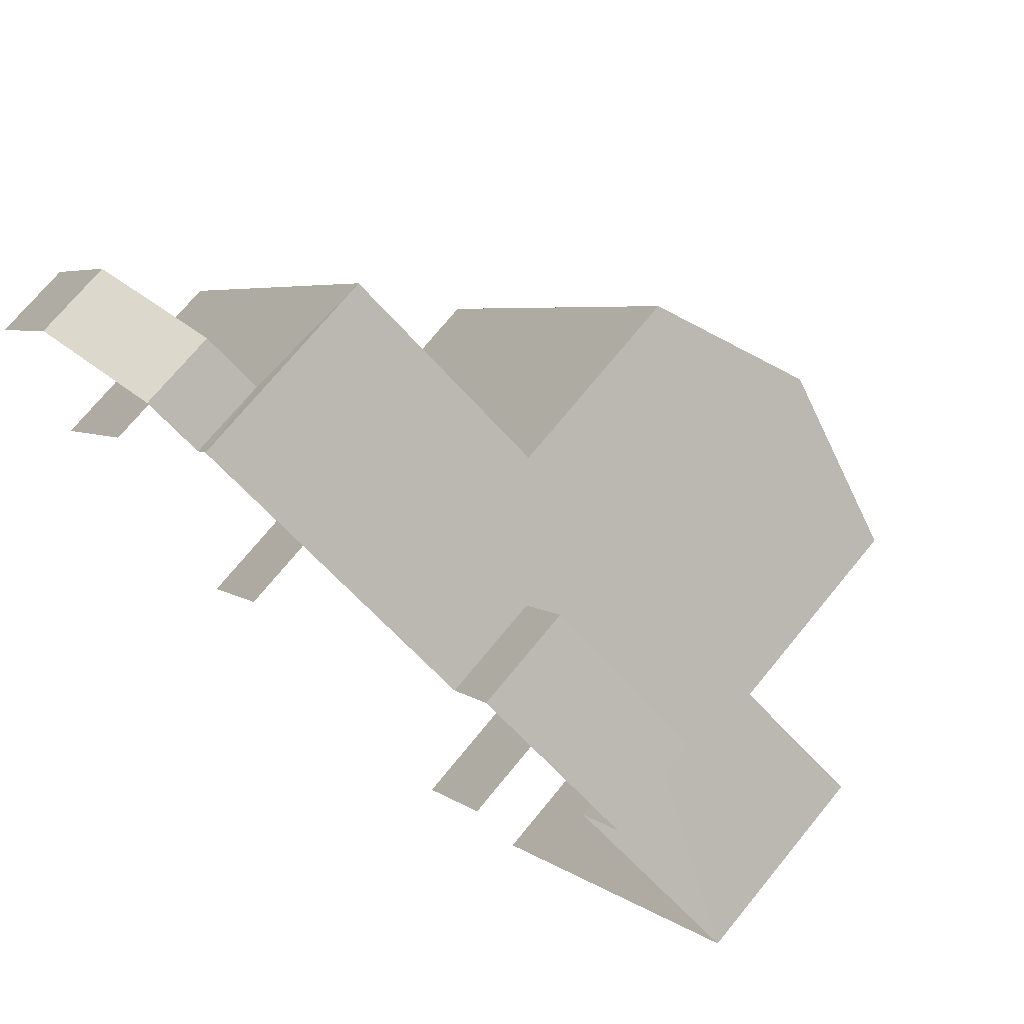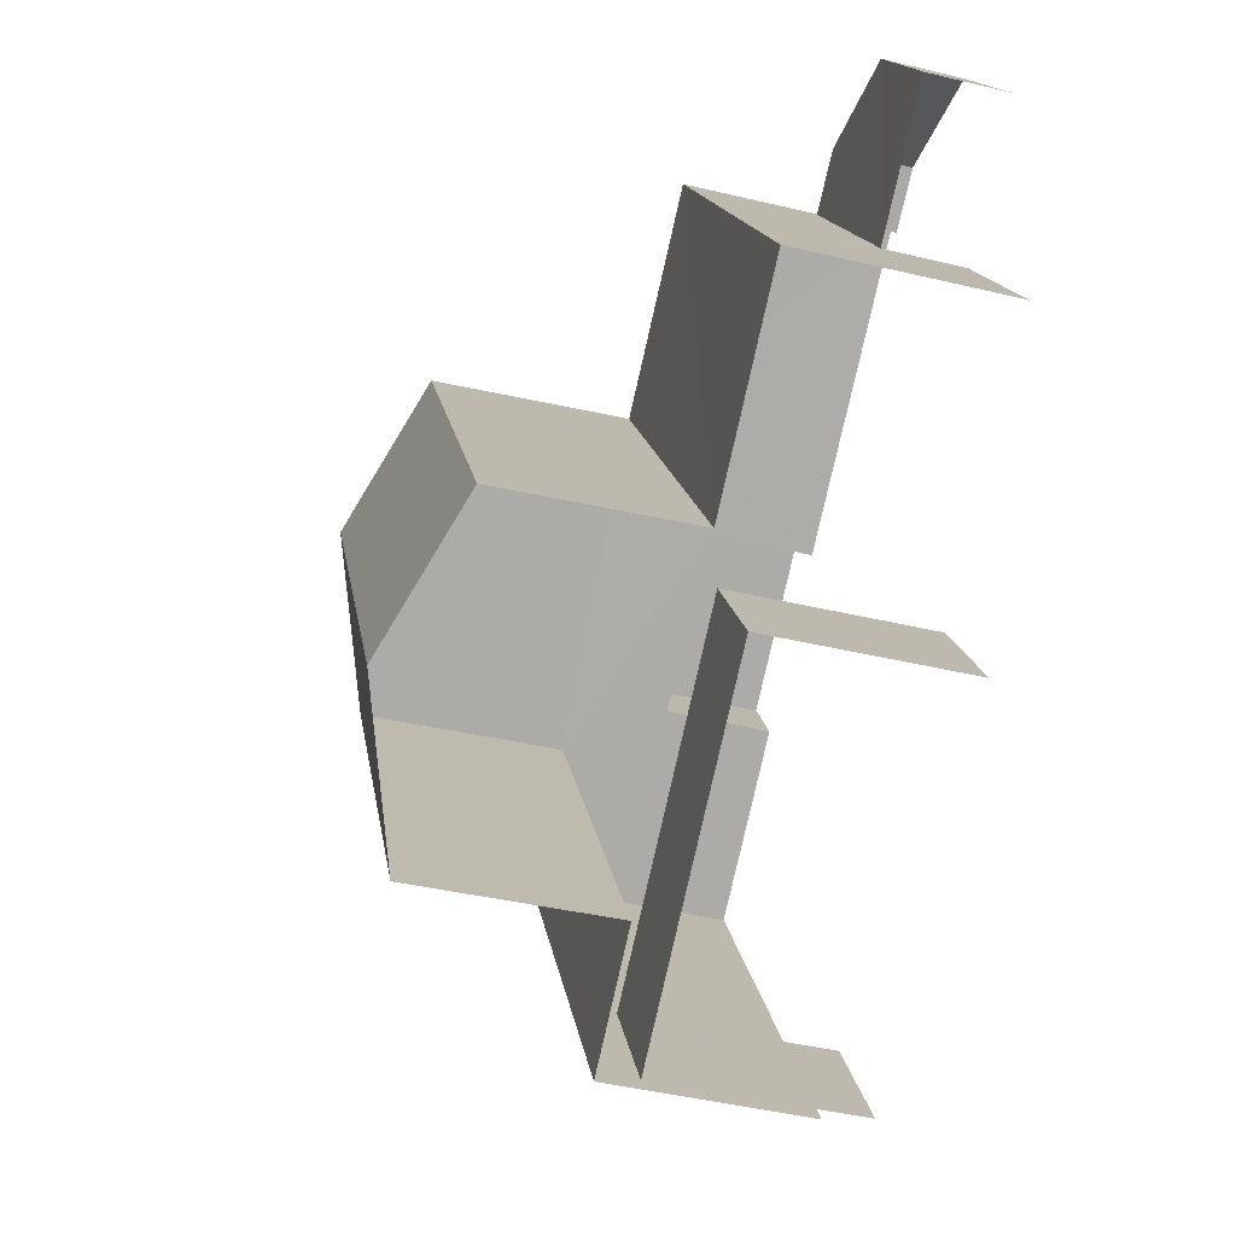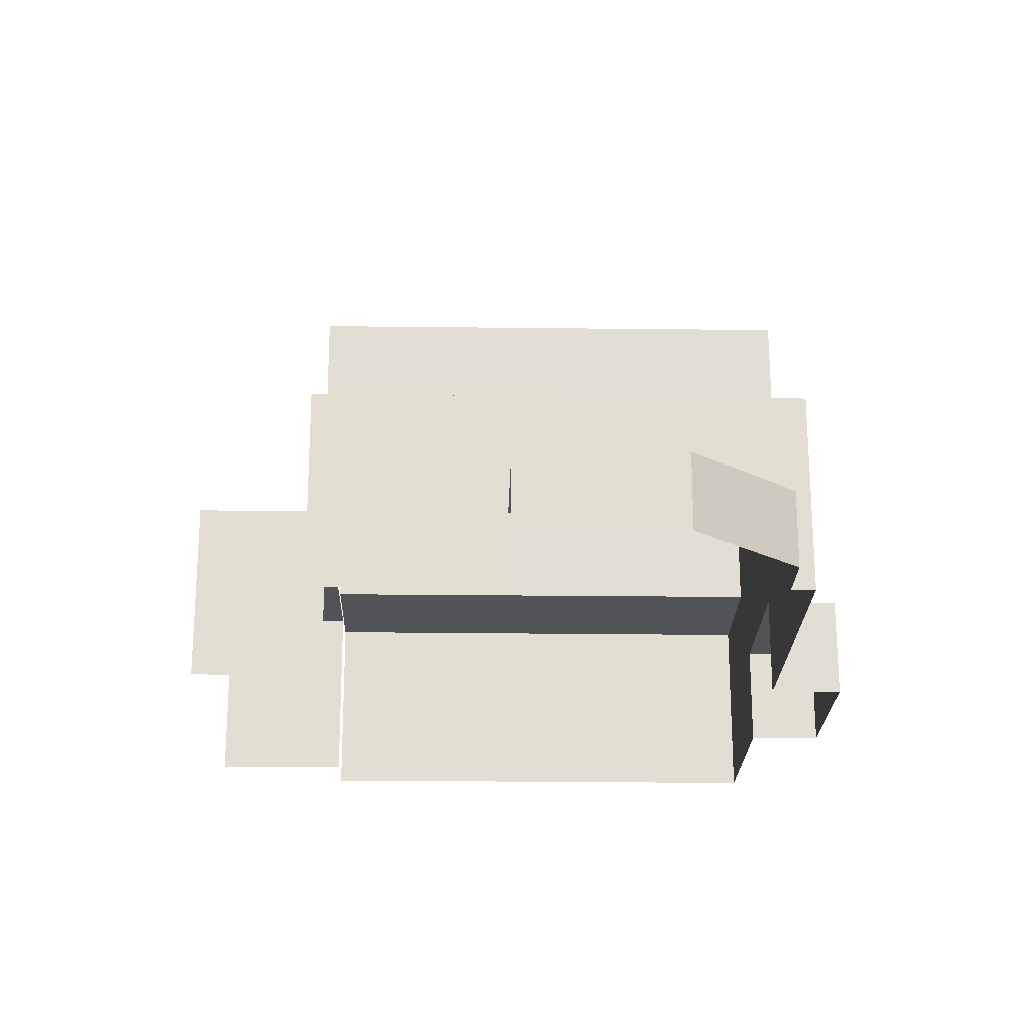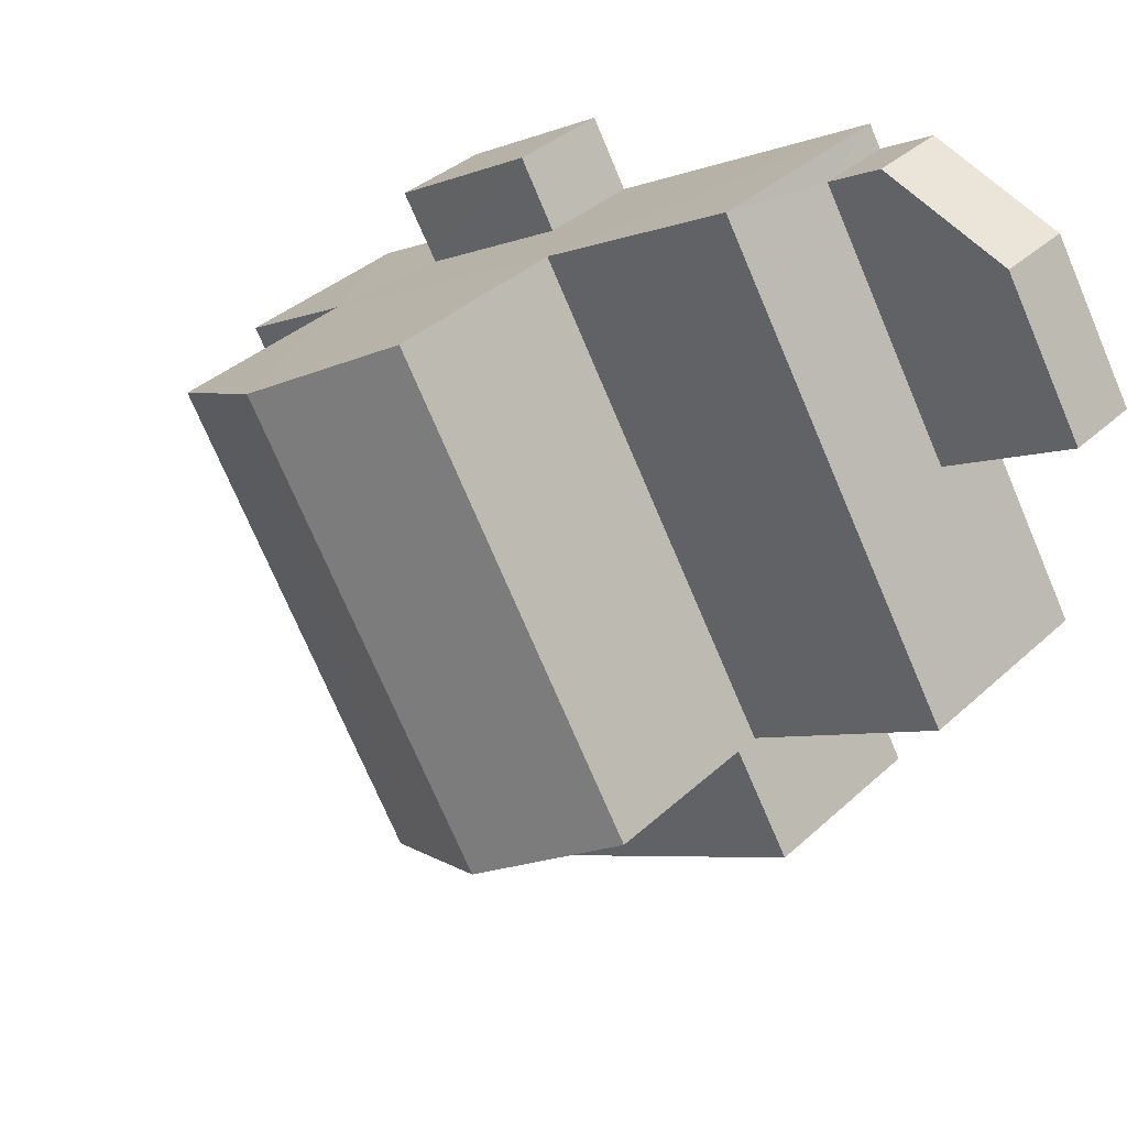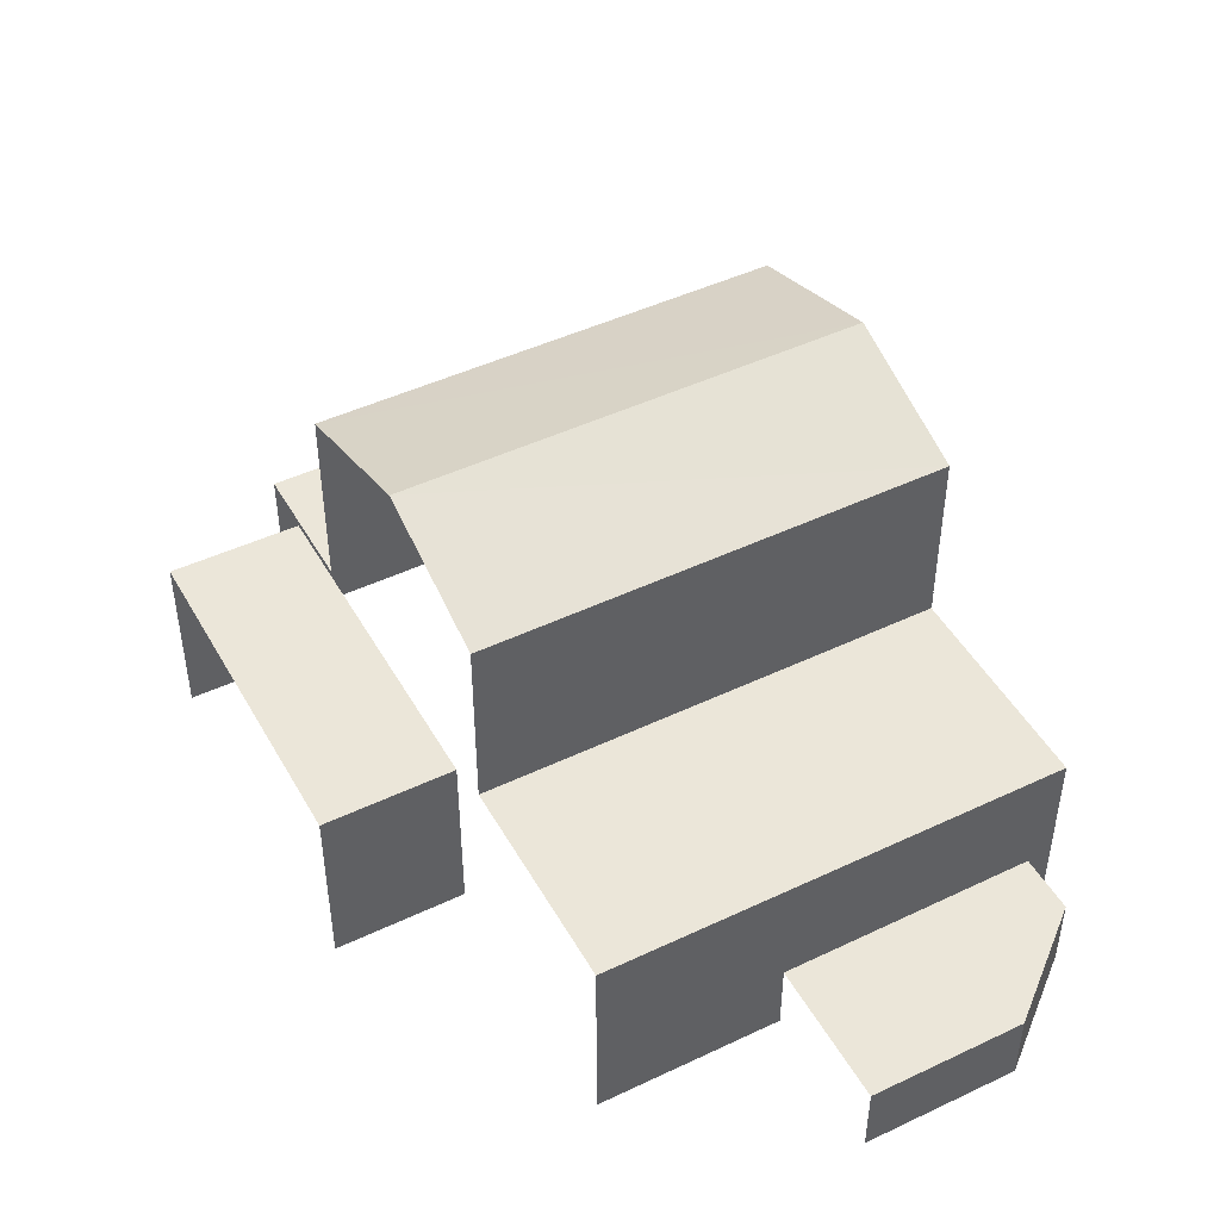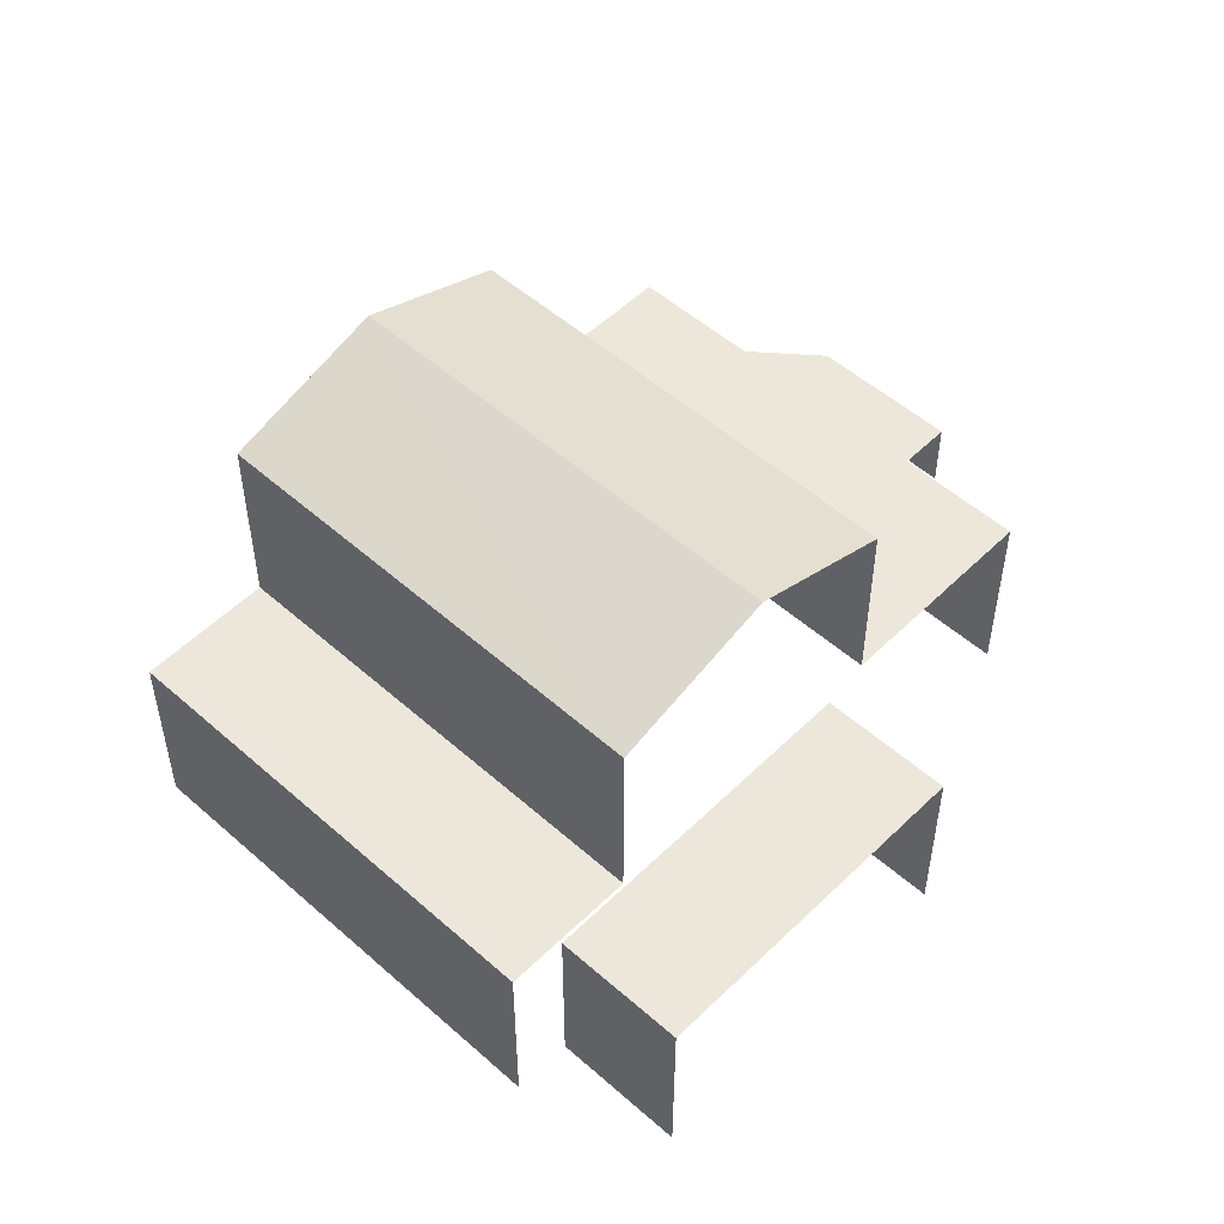
<metadata>
{"format":"obj","ext":"obj","renderer":"f3d","projection":"perspective","resolution":1024,"background":"white","views":[{"elev":73.4,"azim":-140.7,"up":"+Y"},{"elev":-45.7,"azim":75.2,"up":"+Y"},{"elev":-22.2,"azim":120.0,"up":"+Z"},{"elev":37.2,"azim":40.7,"up":"+Y"},{"elev":46.9,"azim":92.9,"up":"+Z"},{"elev":52.3,"azim":-15.2,"up":"+Z"}]}
</metadata>
<code>
v -2.255e+05 -1.282e+05 11.75
v -2.255e+05 -1.282e+05 11.75
v -2.255e+05 -1.282e+05 11.75
v -2.255e+05 -1.282e+05 11.75
v -2.255e+05 -1.282e+05 11.75
v -2.255e+05 -1.282e+05 11.75
v -2.255e+05 -1.282e+05 11.75
v -2.255e+05 -1.282e+05 11.75
v -2.255e+05 -1.282e+05 11.75
v -2.255e+05 -1.282e+05 11.75
v -2.255e+05 -1.282e+05 11.75
v -2.255e+05 -1.282e+05 11.75
v -2.255e+05 -1.282e+05 11.75
v -2.255e+05 -1.282e+05 11.75
v -2.255e+05 -1.282e+05 11.75
v -2.255e+05 -1.282e+05 11.75
v -2.255e+05 -1.282e+05 11.75
v -2.255e+05 -1.282e+05 18.7
v -2.255e+05 -1.282e+05 17.86
v -2.255e+05 -1.282e+05 18.7
v -2.255e+05 -1.282e+05 17.86
v -2.255e+05 -1.282e+05 12.95
v -2.255e+05 -1.282e+05 12.95
v -2.255e+05 -1.282e+05 12.95
v -2.255e+05 -1.282e+05 12.95
v -2.255e+05 -1.282e+05 12.95
v -2.255e+05 -1.282e+05 14.78
v -2.255e+05 -1.282e+05 14.78
v -2.255e+05 -1.282e+05 14.78
v -2.255e+05 -1.282e+05 14.78
v -2.255e+05 -1.282e+05 13.35
v -2.255e+05 -1.282e+05 13.35
v -2.255e+05 -1.282e+05 13.35
v -2.255e+05 -1.282e+05 13.35
v -2.255e+05 -1.282e+05 14.69
v -2.255e+05 -1.282e+05 14.69
v -2.255e+05 -1.282e+05 14.69
v -2.255e+05 -1.282e+05 14.69
v -2.255e+05 -1.282e+05 14.9
v -2.255e+05 -1.282e+05 14.9
v -2.255e+05 -1.282e+05 14.9
v -2.255e+05 -1.282e+05 14.9
v -2.255e+05 -1.282e+05 17.86
v -2.255e+05 -1.282e+05 17.86
f 1 2 3
f 4 5 1
f 6 7 8
f 1 3 6
f 9 10 11
f 4 1 11
f 12 13 14
f 14 6 8
f 9 15 16
f 15 13 17
f 1 6 11
f 9 11 14
f 13 9 14
f 11 6 14
f 13 15 9
f 36 5 4
f 37 36 4
f 25 16 26
f 25 9 16
f 11 10 39
f 10 40 39
f 2 1 35
f 38 11 39
f 35 38 30
f 29 2 35
f 18 38 21
f 21 38 39
f 43 30 18
f 29 35 30
f 30 38 18
f 18 19 20
f 18 21 19
f 22 23 24
f 24 25 26
f 24 23 25
f 27 28 29
f 30 27 29
f 31 32 33
f 31 34 32
f 35 36 37
f 38 35 37
f 39 40 41
f 42 39 41
f 20 43 18
f 20 44 43
f 34 8 32
f 34 14 8
f 24 15 17
f 22 24 17
f 31 33 7
f 6 31 7
f 39 19 21
f 39 42 19
f 13 22 17
f 13 23 22
f 32 8 7
f 33 32 7
f 11 37 4
f 11 38 37
f 1 5 36
f 35 1 36
f 27 43 44
f 27 30 43
f 14 42 12
f 41 12 42
f 3 31 6
f 19 42 20
f 42 14 34
f 27 34 31
f 28 27 3
f 44 20 27
f 27 31 3
f 20 42 27
f 42 34 27
f 28 3 2
f 29 28 2
f 25 10 9
f 10 25 40
f 13 12 23
f 41 40 25
f 12 41 23
f 41 25 23
f 24 16 15
f 24 26 16

</code>
